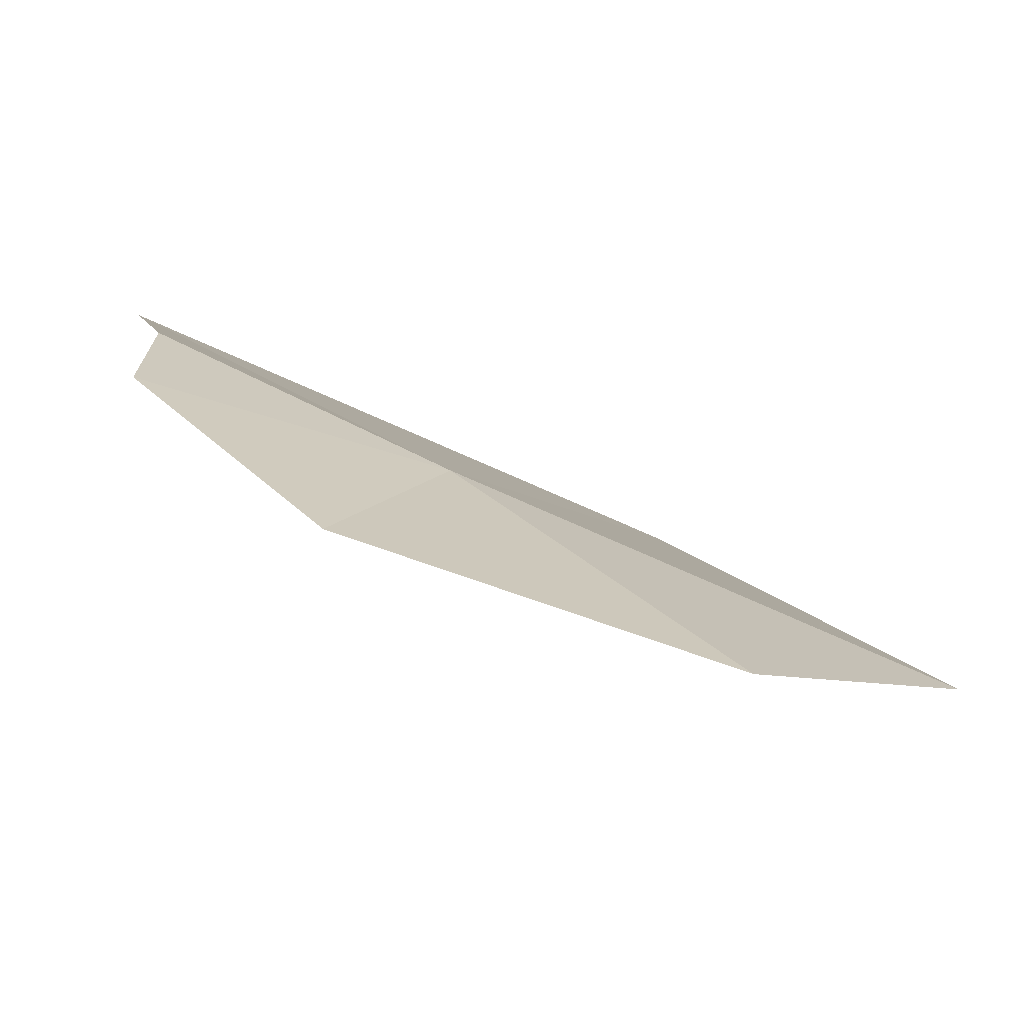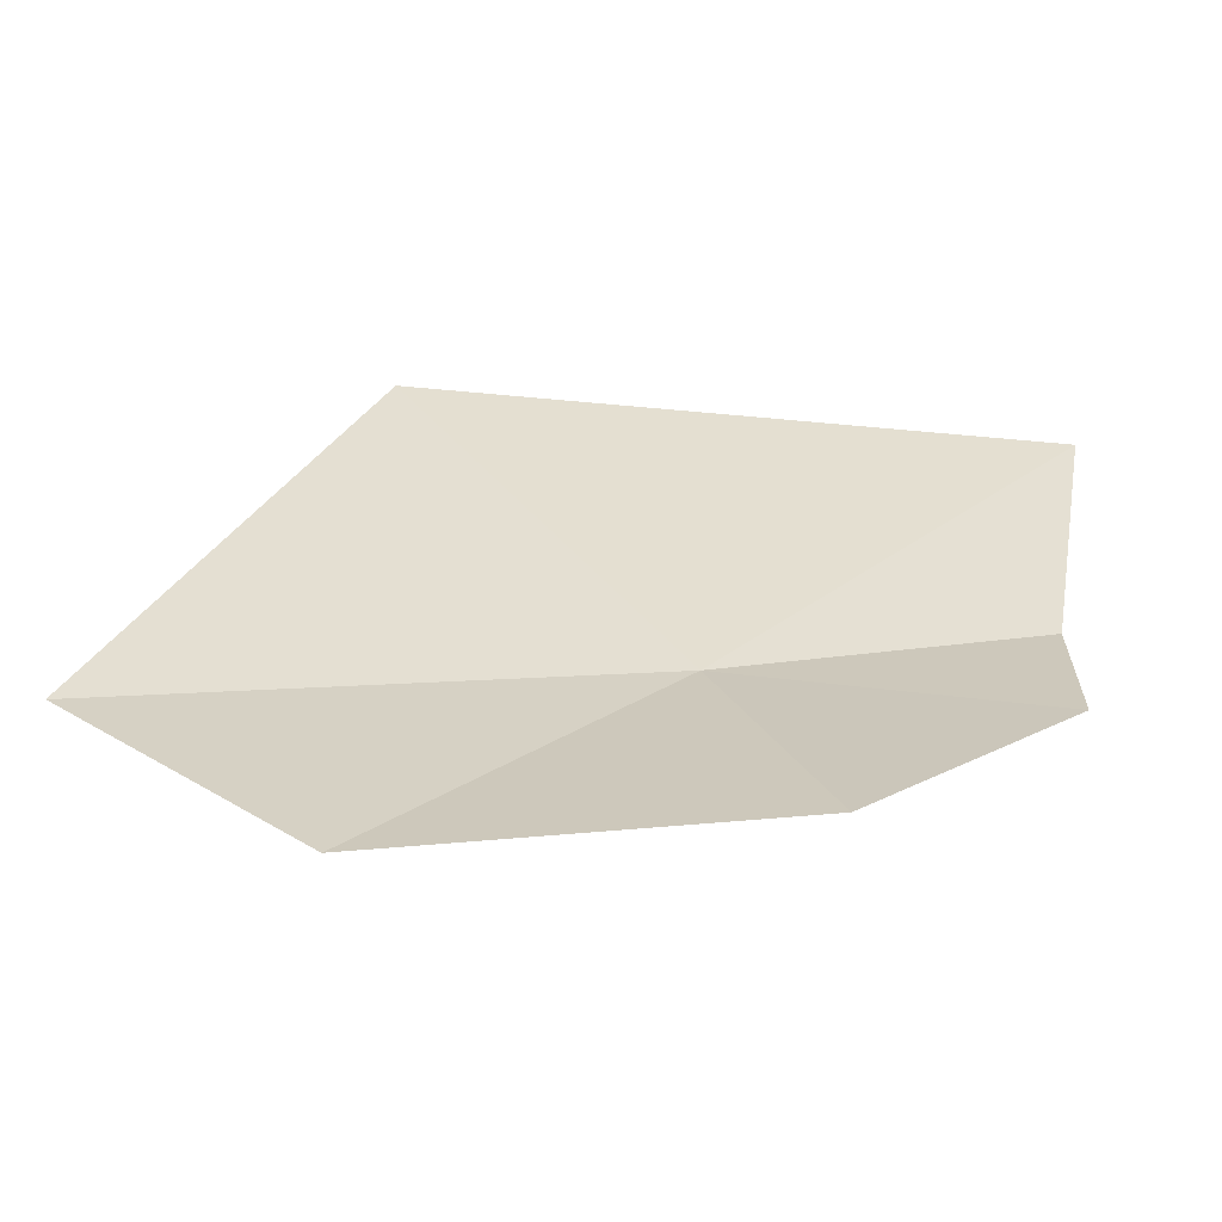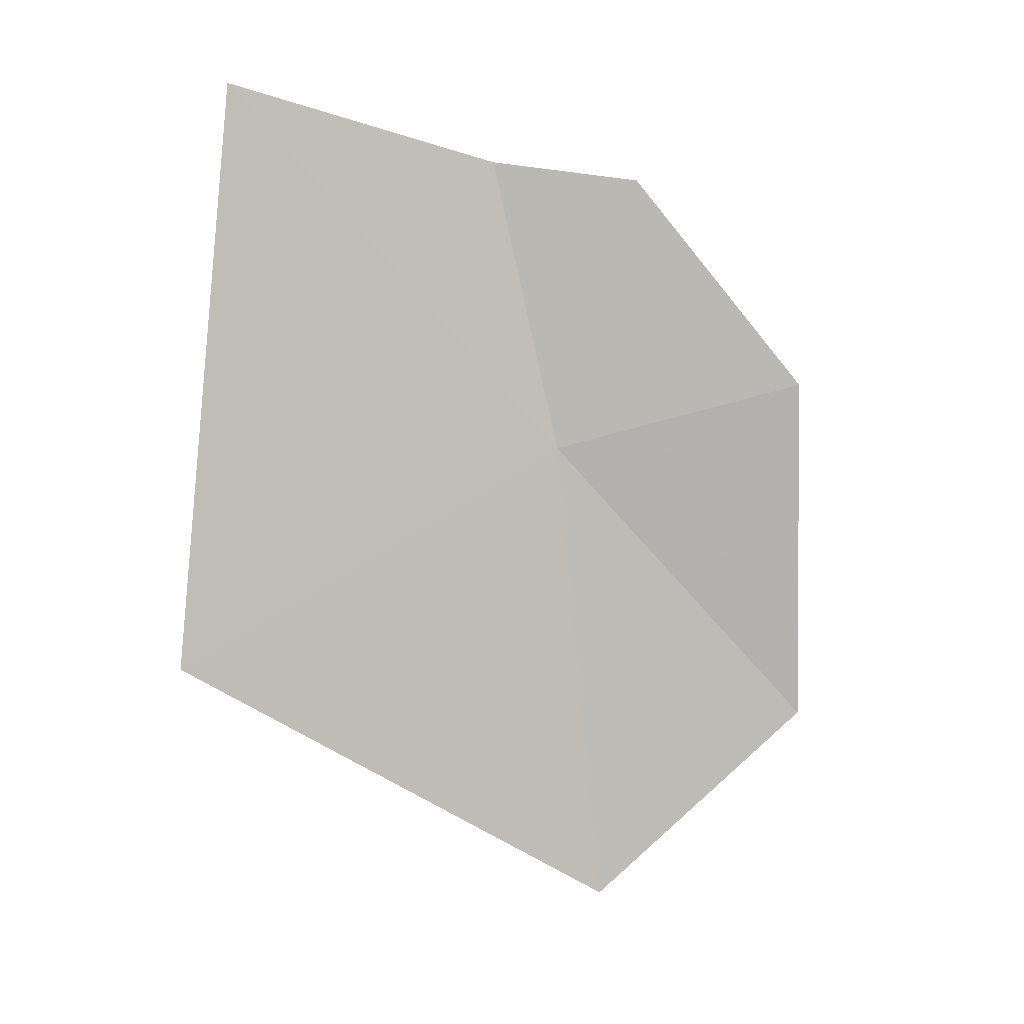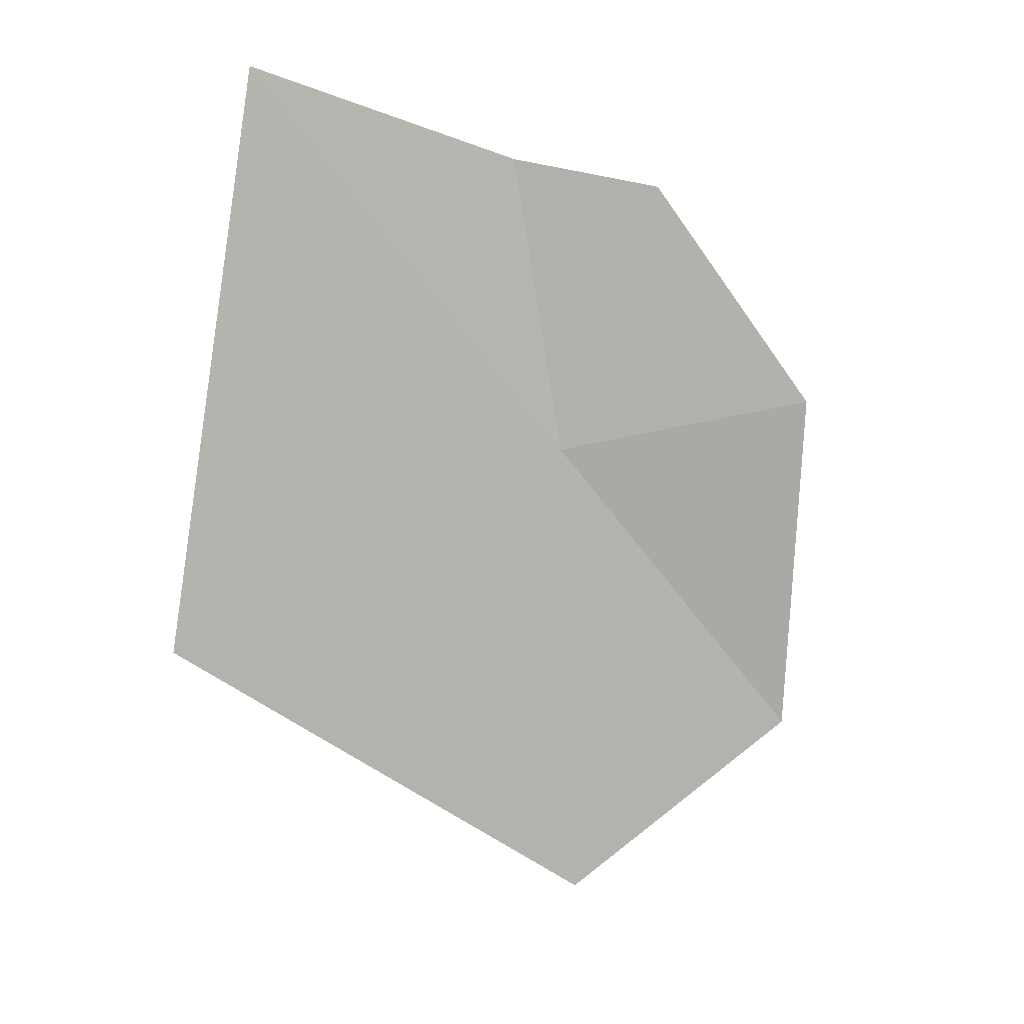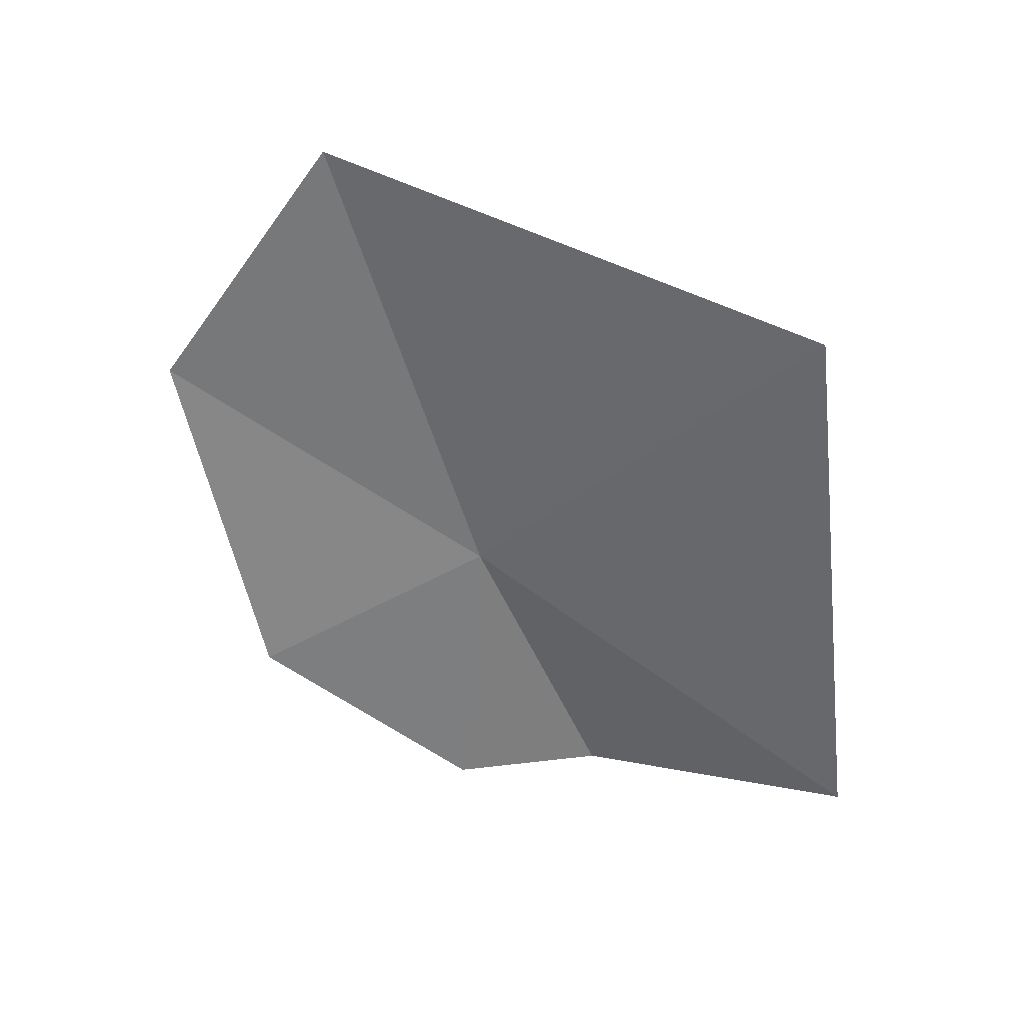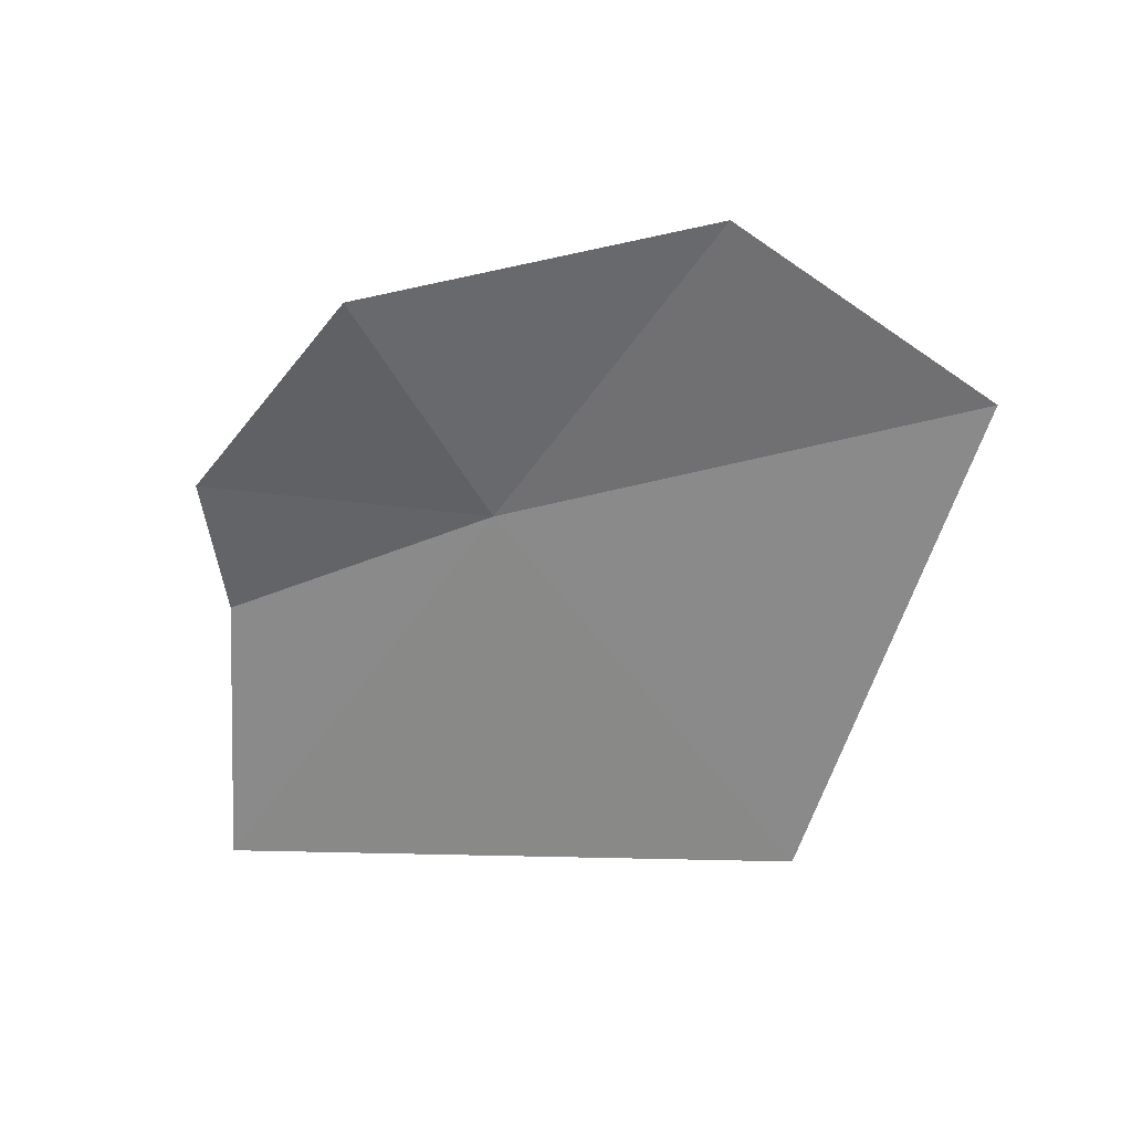
<metadata>
{"format":"obj","ext":"obj","renderer":"f3d","projection":"perspective","resolution":1024,"background":"white","views":[{"elev":-74.3,"azim":-11.8,"up":"+Y"},{"elev":-65.1,"azim":-173.5,"up":"+Y"},{"elev":-74.3,"azim":-95.9,"up":"+Z"},{"elev":-70.2,"azim":-99.4,"up":"+Z"},{"elev":-67.1,"azim":96.1,"up":"+Z"},{"elev":-56.7,"azim":8.5,"up":"+Z"}]}
</metadata>
<code>
v -11.81 -25.72 45.52
v -11.31 -24.98 45.27
v -10.85 -25.92 45.36
v -12.39 -25.52 45.62
v -12.39 -25.83 45.6
v -12.5 -24.97 45.52
v -11.29 -26.31 45.45
v -12 -26.22 45.52
f 1 3 2
f 1 4 5
f 1 6 4
f 1 7 3
f 1 8 7
f 1 2 6
f 1 5 8

</code>
